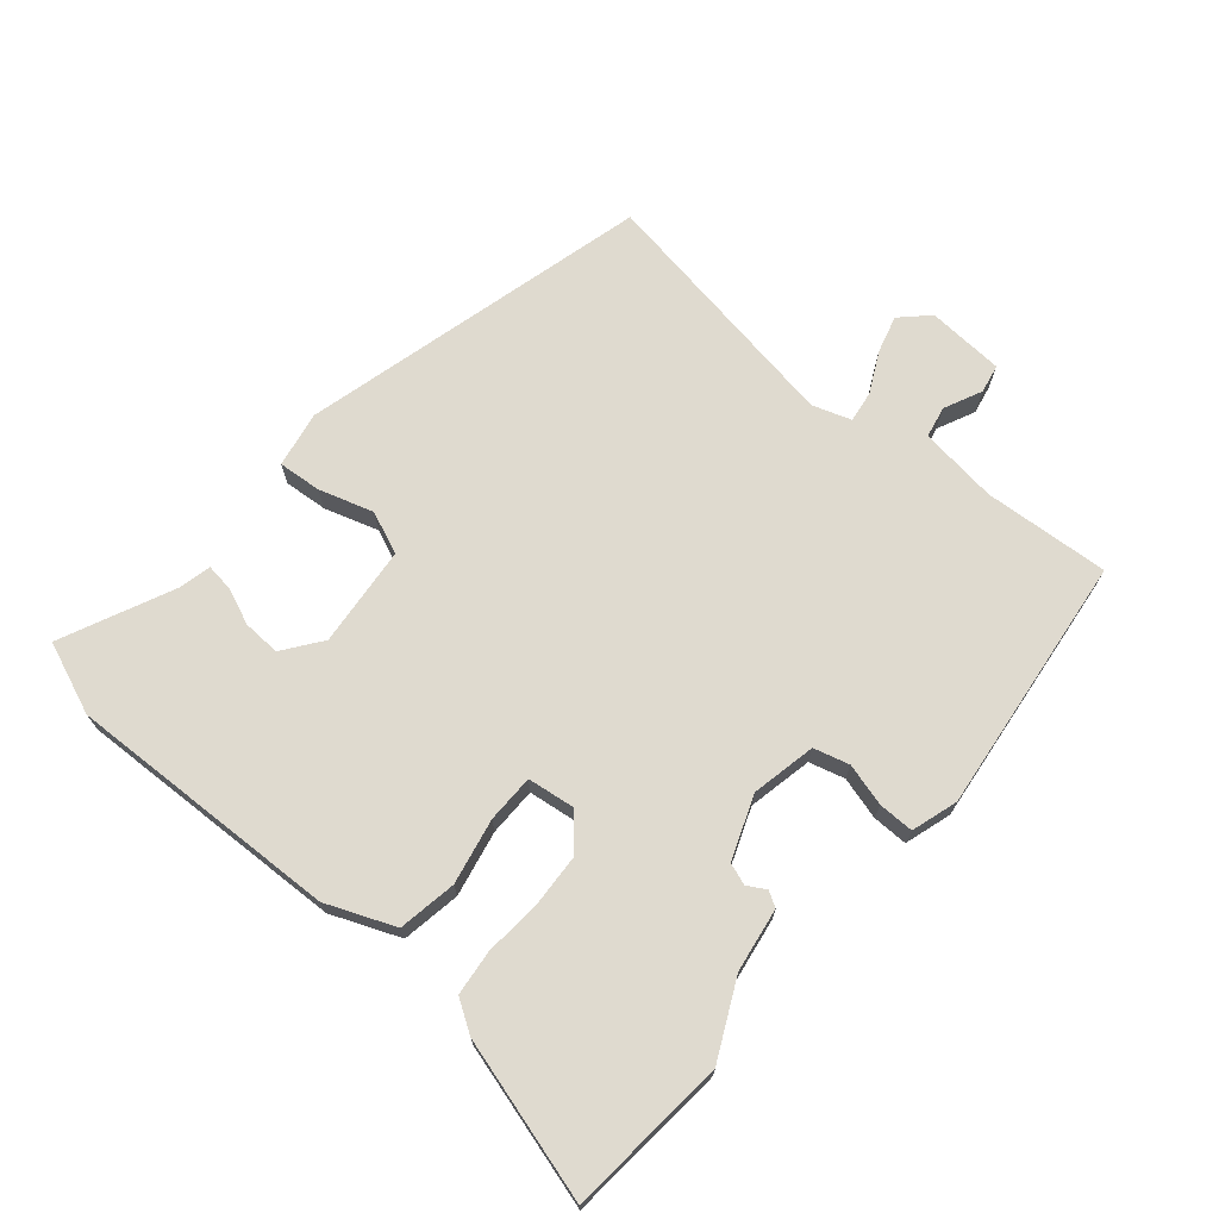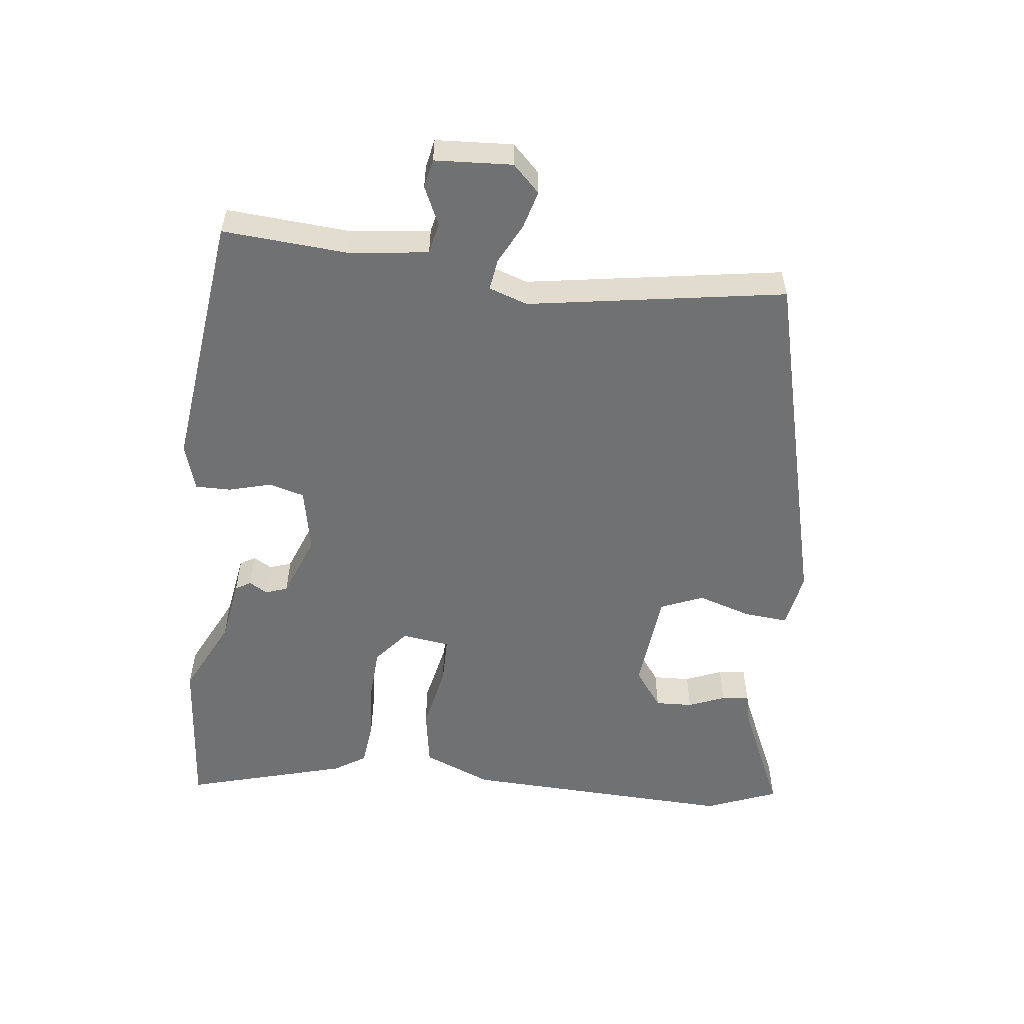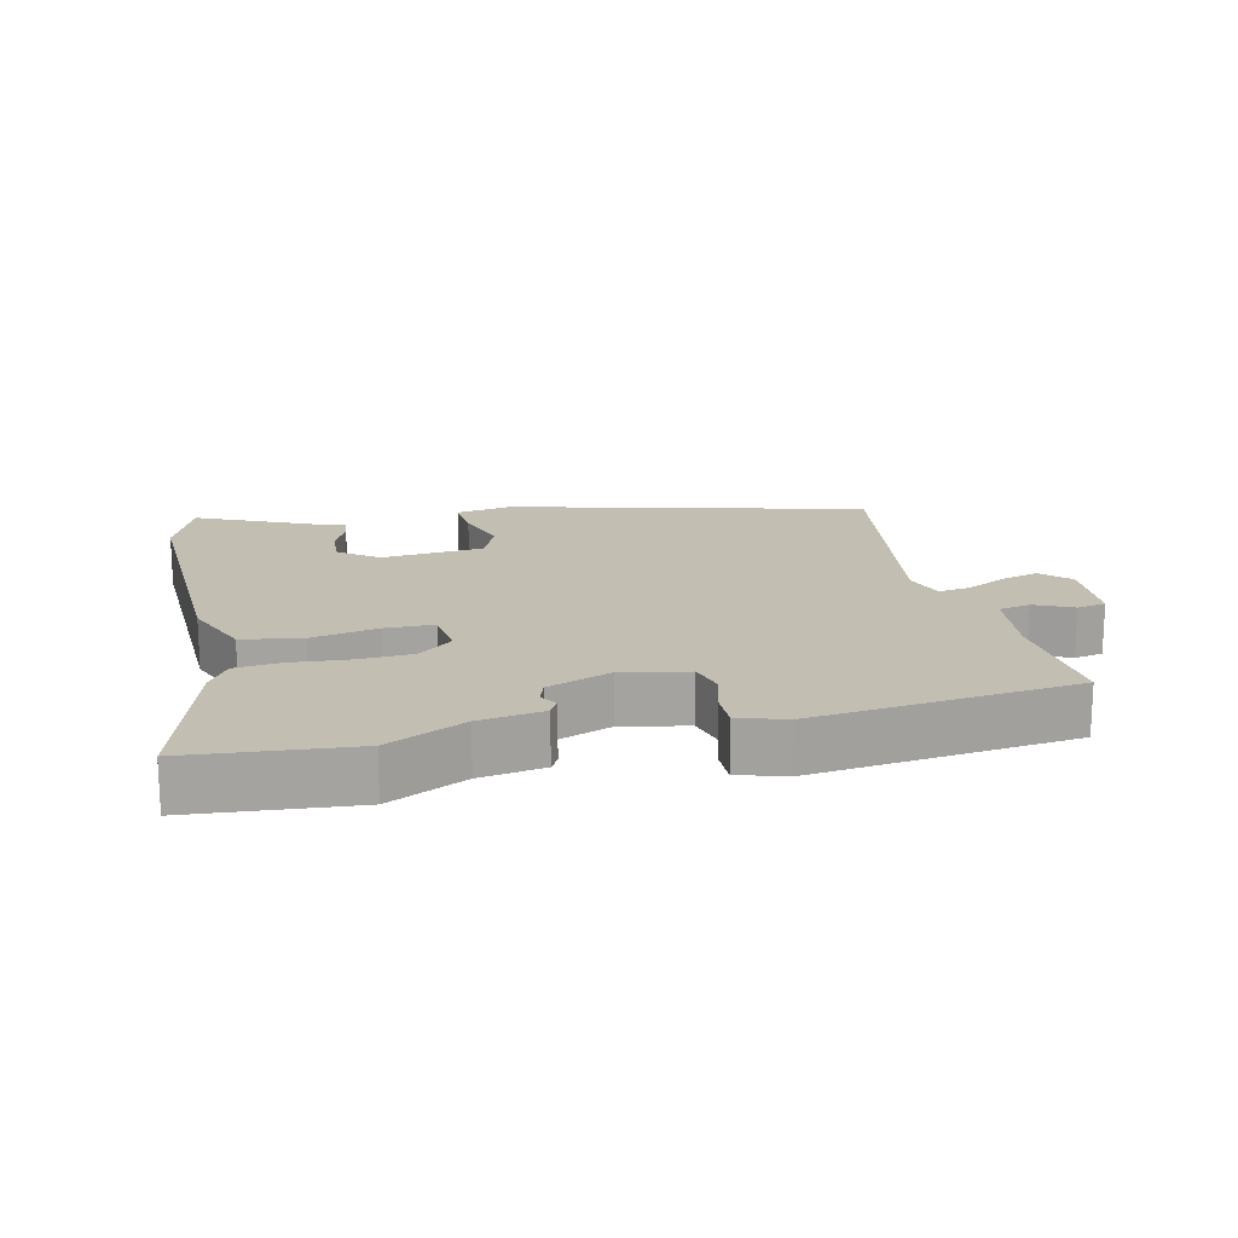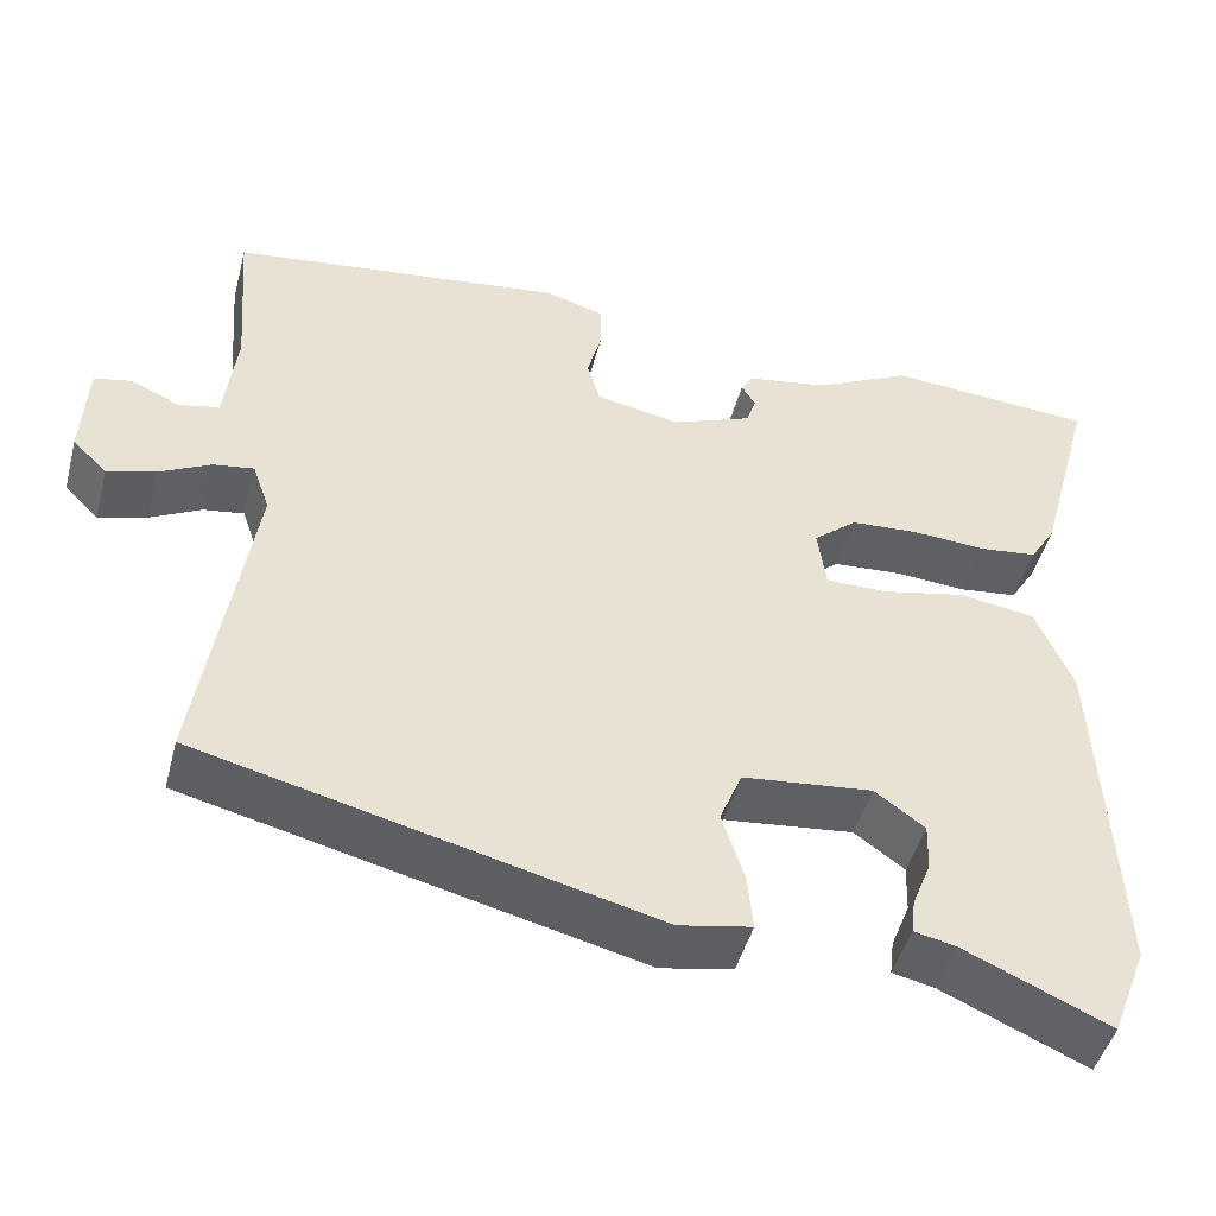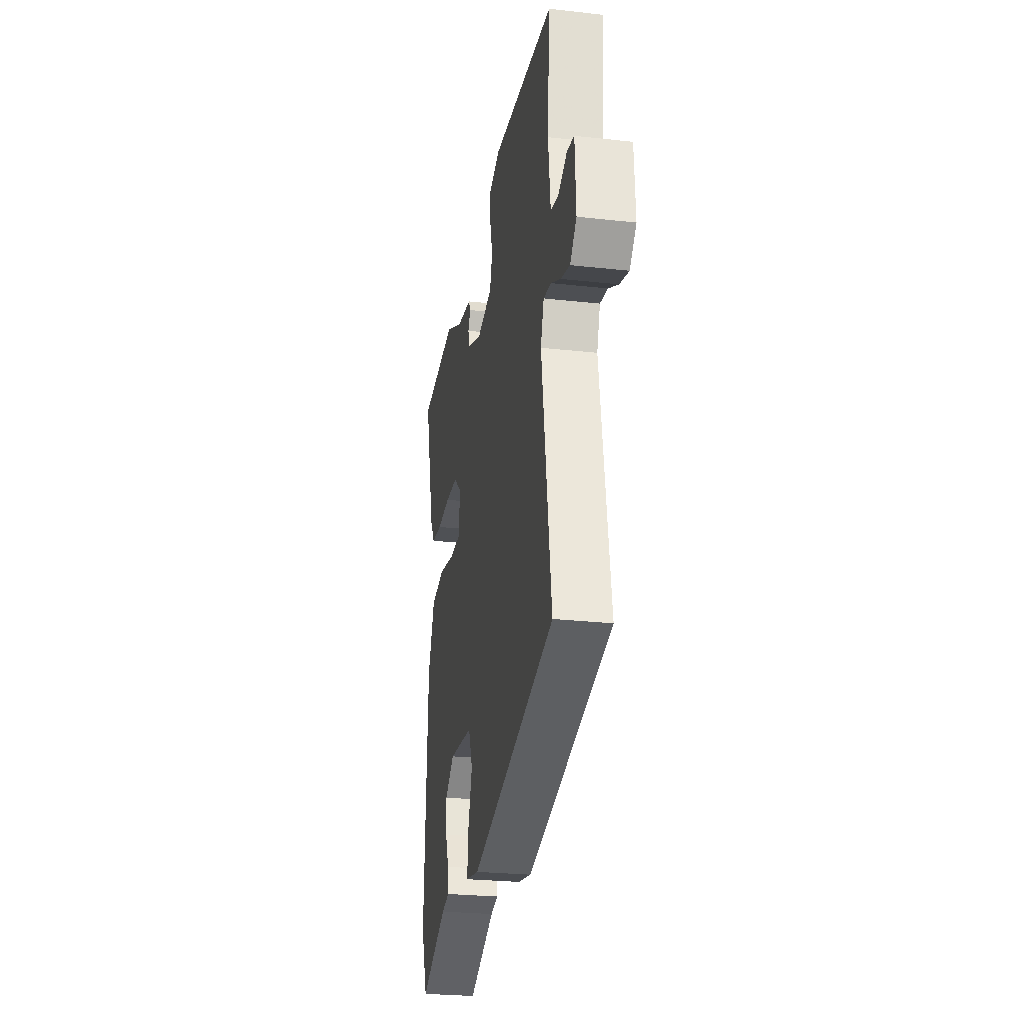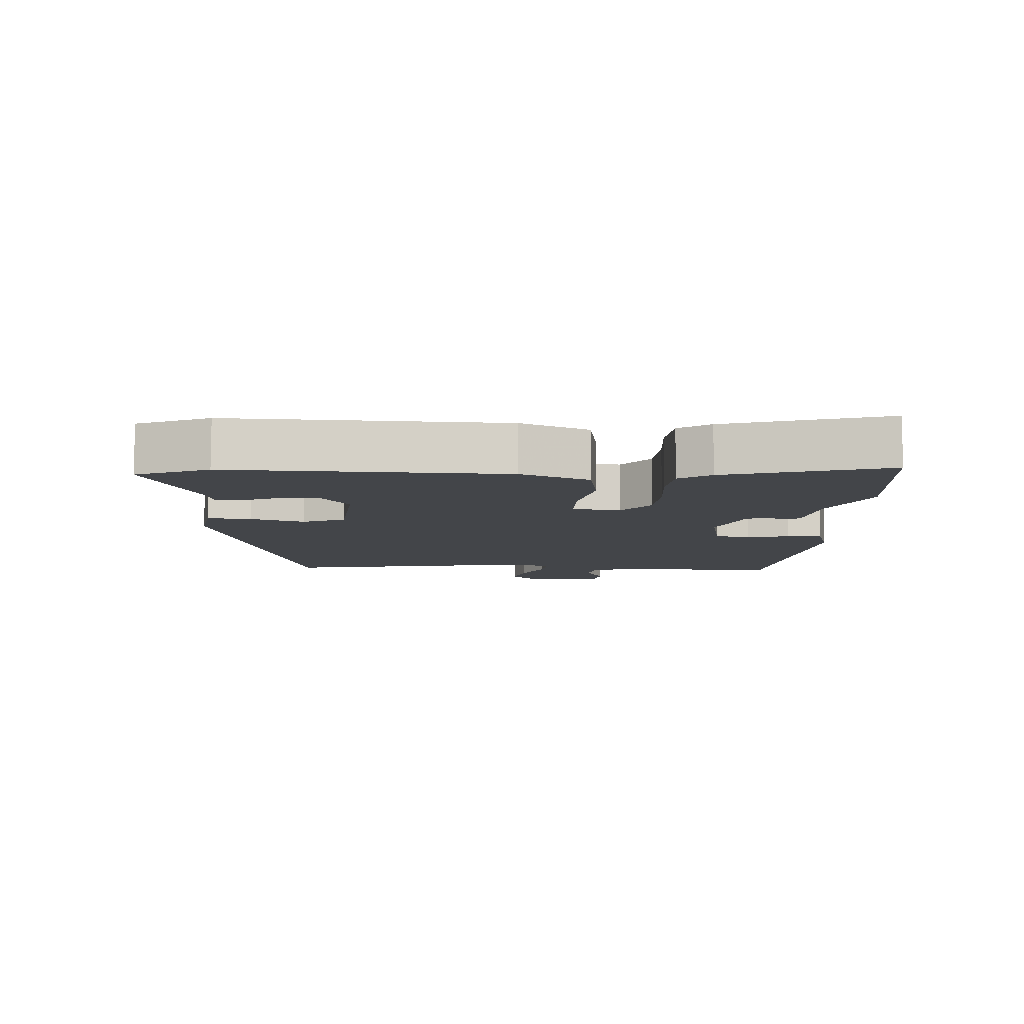
<metadata>
{"format":"obj","ext":"obj","renderer":"f3d","projection":"perspective","resolution":1024,"background":"white","views":[{"elev":70.6,"azim":-49.1,"up":"+Y"},{"elev":-55.1,"azim":83.7,"up":"+Y"},{"elev":17.3,"azim":-12.5,"up":"+Y"},{"elev":-47.0,"azim":165.3,"up":"+Z"},{"elev":-26.3,"azim":80.1,"up":"+Z"},{"elev":-8.8,"azim":-92.1,"up":"+Y"}]}
</metadata>
<code>
v 0.525 0.07 0.481
v 0.51 0.07 0.293
v 0.524 0.07 0.175
v 0.571 0.07 0.165
v 0.628 0.07 0.191
v 0.671 0.07 0.182
v 0.677 0.07 0.066
v 0.637 0.07 0.026
v 0.581 0.07 0.042
v 0.521 0.07 0.073
v 0.474 0.07 0.08
v 0.454 0.07 0.022
v 0.513 0.07 -0.363
v -0.013 0.07 -0.493
v -0.097 0.07 -0.477
v -0.091 0.07 -0.412
v -0.065 0.07 -0.331
v -0.091 0.07 -0.267
v -0.242 0.07 -0.251
v -0.3 0.07 -0.293
v -0.298 0.07 -0.349
v -0.276 0.07 -0.404
v -0.271 0.07 -0.445
v -0.32 0.07 -0.456
v -0.488 0.07 -0.531
v -0.53 0.07 -0.423
v -0.511 0.07 -0.013
v -0.468 0.07 0.089
v -0.38 0.07 0.103
v -0.282 0.07 0.082
v -0.21 0.07 0.082
v -0.2 0.07 0.154
v -0.251 0.07 0.197
v -0.33 0.07 0.202
v -0.415 0.07 0.196
v -0.483 0.07 0.204
v -0.513 0.07 0.252
v -0.579 0.07 0.494
v -0.339 0.07 0.513
v -0.225 0.07 0.456
v -0.13 0.07 0.44
v -0.117 0.07 0.417
v -0.133 0.07 0.39
v -0.122 0.07 0.357
v -0.028 0.07 0.32
v 0.069 0.07 0.339
v 0.084 0.07 0.392
v 0.067 0.07 0.456
v 0.067 0.07 0.509
v 0.137 0.07 0.53
v 0.525 0 0.481
v 0.51 0 0.293
v 0.524 0 0.175
v 0.571 0 0.165
v 0.628 0 0.191
v 0.671 0 0.182
v 0.677 0 0.066
v 0.637 0 0.026
v 0.581 0 0.042
v 0.521 0 0.073
v 0.474 0 0.08
v 0.454 0 0.022
v 0.513 0 -0.363
v -0.013 0 -0.493
v -0.097 0 -0.477
v -0.091 0 -0.412
v -0.065 0 -0.331
v -0.091 0 -0.267
v -0.242 0 -0.251
v -0.3 0 -0.293
v -0.298 0 -0.349
v -0.276 0 -0.404
v -0.271 0 -0.445
v -0.32 0 -0.456
v -0.488 0 -0.531
v -0.53 0 -0.423
v -0.511 0 -0.013
v -0.468 0 0.089
v -0.38 0 0.103
v -0.282 0 0.082
v -0.21 0 0.082
v -0.2 0 0.154
v -0.251 0 0.197
v -0.33 0 0.202
v -0.415 0 0.196
v -0.483 0 0.204
v -0.513 0 0.252
v -0.579 0 0.494
v -0.339 0 0.513
v -0.225 0 0.456
v -0.13 0 0.44
v -0.117 0 0.417
v -0.133 0 0.39
v -0.122 0 0.357
v -0.028 0 0.32
v 0.069 0 0.339
v 0.084 0 0.392
v 0.067 0 0.456
v 0.067 0 0.509
v 0.137 0 0.53
f 50 1 2
f 49 50 2
f 48 49 2
f 47 48 2
f 46 47 2 3
f 45 46 3
f 40 41 42 43
f 40 43 44
f 39 40 44
f 38 39 44
f 37 38 44
f 36 37 44
f 35 36 44
f 34 35 44
f 33 34 44 45
f 28 29 30
f 27 28 30
f 26 27 30
f 25 26 30
f 24 25 30
f 21 22 23 24
f 20 21 24
f 20 24 30
f 19 20 30 31
f 15 16 17
f 14 15 17
f 13 14 17
f 12 13 17
f 11 12 17 18
f 8 9 10
f 7 8 10
f 6 7 10
f 5 6 10
f 4 5 10
f 3 4 10 11
f 45 3 11
f 33 45 11
f 32 33 11
f 19 31 32
f 18 19 32
f 11 18 32
f 52 51 100
f 52 100 99
f 52 99 98
f 52 98 97
f 53 52 97 96
f 53 96 95
f 93 92 91 90
f 94 93 90
f 94 90 89
f 94 89 88
f 94 88 87
f 94 87 86
f 94 86 85
f 94 85 84
f 95 94 84 83
f 80 79 78
f 80 78 77
f 80 77 76
f 80 76 75
f 80 75 74
f 74 73 72 71
f 74 71 70
f 80 74 70
f 81 80 70 69
f 67 66 65
f 67 65 64
f 67 64 63
f 67 63 62
f 68 67 62 61
f 60 59 58
f 60 58 57
f 60 57 56
f 60 56 55
f 60 55 54
f 61 60 54 53
f 61 53 95
f 61 95 83
f 61 83 82
f 82 81 69
f 82 69 68
f 82 68 61
f 1 51 52 2
f 2 52 53 3
f 3 53 54 4
f 4 54 55 5
f 5 55 56 6
f 6 56 57 7
f 7 57 58 8
f 8 58 59 9
f 9 59 60 10
f 10 60 61 11
f 11 61 62 12
f 12 62 63 13
f 13 63 64 14
f 14 64 65 15
f 15 65 66 16
f 16 66 67 17
f 17 67 68 18
f 18 68 69 19
f 19 69 70 20
f 20 70 71 21
f 21 71 72 22
f 22 72 73 23
f 23 73 74 24
f 24 74 75 25
f 25 75 76 26
f 26 76 77 27
f 27 77 78 28
f 28 78 79 29
f 29 79 80 30
f 30 80 81 31
f 31 81 82 32
f 32 82 83 33
f 33 83 84 34
f 34 84 85 35
f 35 85 86 36
f 36 86 87 37
f 37 87 88 38
f 38 88 89 39
f 39 89 90 40
f 40 90 91 41
f 41 91 92 42
f 42 92 93 43
f 43 93 94 44
f 44 94 95 45
f 45 95 96 46
f 46 96 97 47
f 47 97 98 48
f 48 98 99 49
f 49 99 100 50
f 50 100 51 1

</code>
